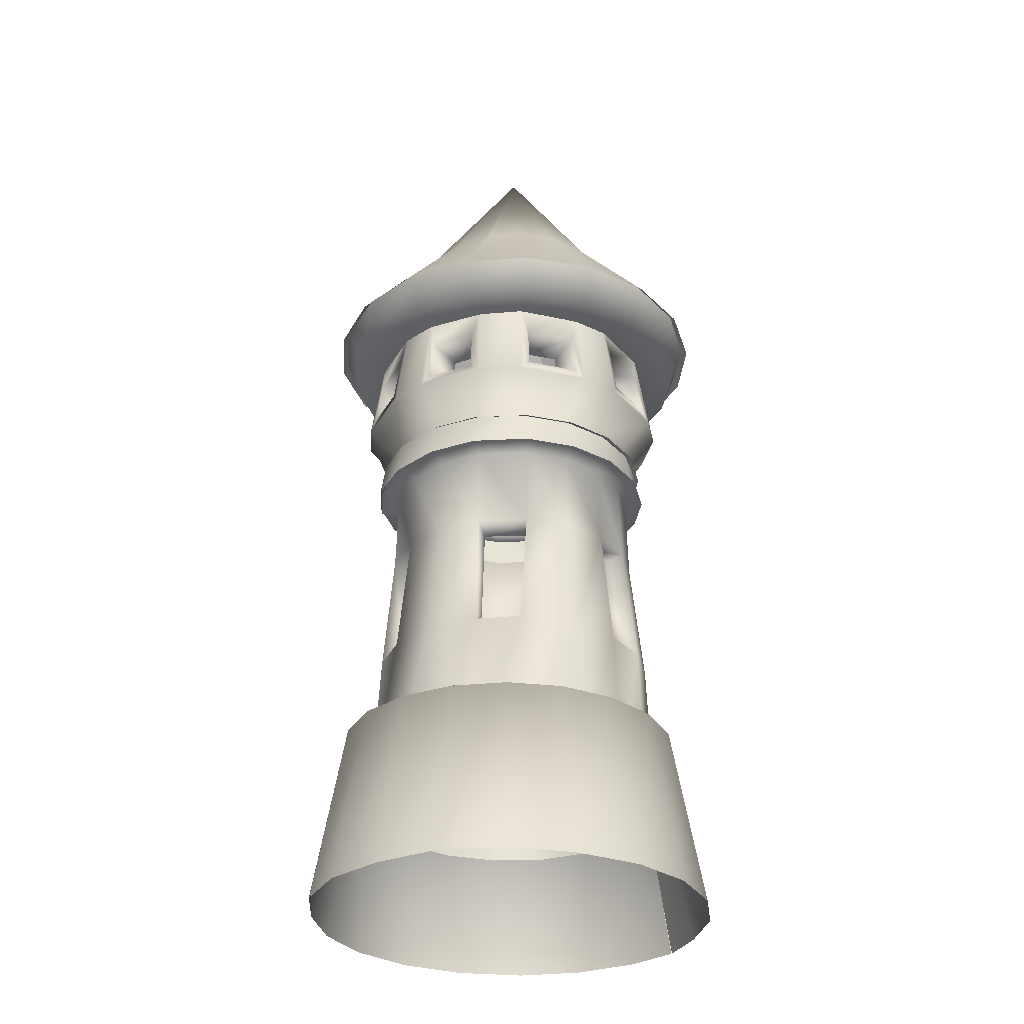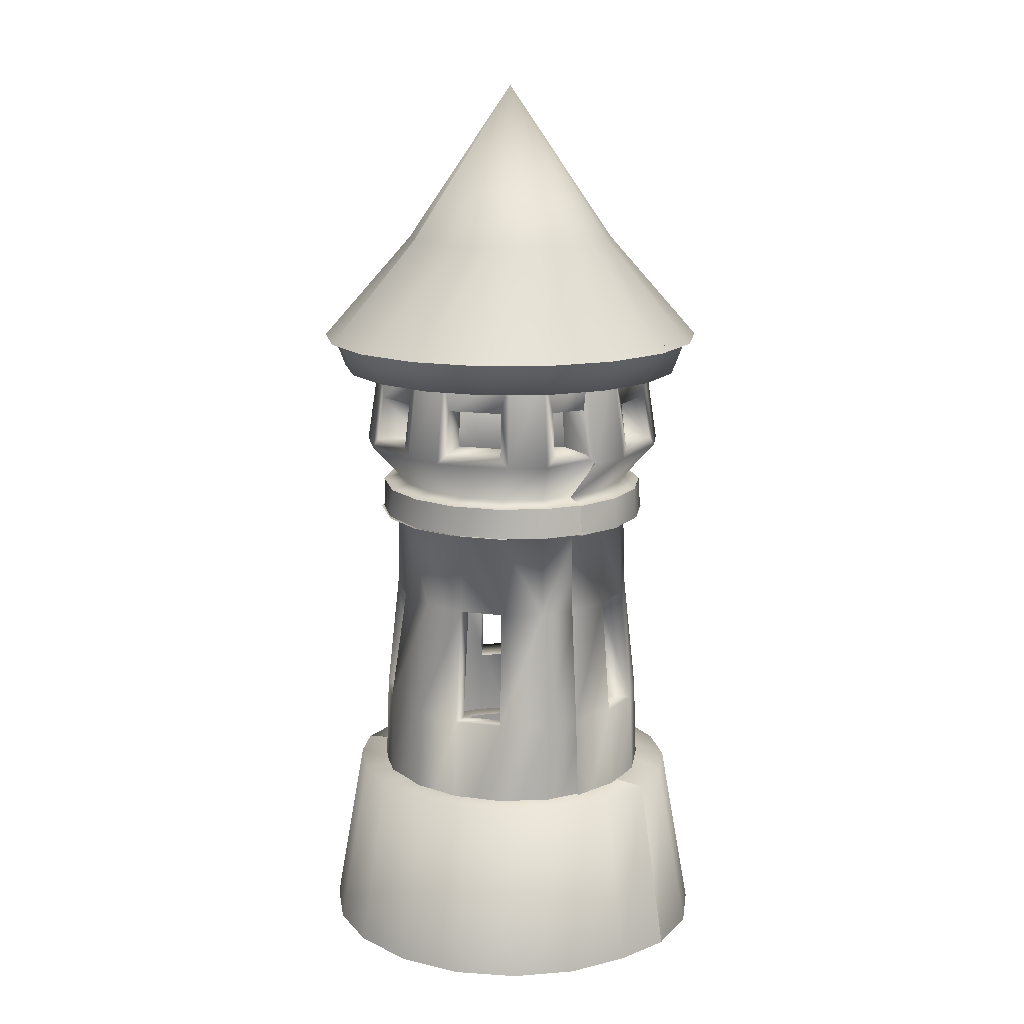
<metadata>
{"format":"obj","ext":"obj","renderer":"f3d","projection":"perspective","resolution":1024,"background":"white","views":[{"elev":-30.0,"azim":-6.1,"up":"+Y"},{"elev":14.7,"azim":-132.9,"up":"+Y"}]}
</metadata>
<code>
v  -244.3 1247 145.7
v  -286.7 1247 18.77
v  -293.2 1172 34.82
v  -306.2 1085 36.78
v  -314.1 1066 21.42
v  -270.4 1085 143.7
v  -267.5 1066 160.9
v  -259 1172 137.1
v  -309.2 1066 -54.76
v  -199.3 1247 199.4
v  -226.1 1085 10
v  -216.7 1172 9.21
v  -182.4 1172 111.5
v  -190.3 1085 116.9
v  -218.2 1066 219.9
v  -202.2 1085 226.4
v  -193.8 1172 216.2
v  -148.1 1085 158.3
v  -142 1172 151
v  -105.9 1066 284.2
v  -120.2 1085 273
v  -96.2 1085 192.4
v  -97.18 1247 257.9
v  -115.4 1172 260.7
v  -92.4 1172 183.7
v  -282.2 1247 -50.58
v  -287.8 1172 -66.99
v  -300.5 1085 -69.68
v  -209 1172 -49.06
v  -218.1 1085 -50.92
v  251.2 1247 113.9
v  167 1247 217.9
v  184.2 1172 215
v  252.1 1172 131.2
v  121.5 1172 164.2
v  189.3 1172 80.39
v  276.9 1066 126
v  263.9 1085 137.6
v  198.3 1085 84.43
v  184.4 1066 240.2
v  193 1085 225.2
v  127.4 1085 172.1
v  117.5 1066 277
v  152 984.7 174.7
v  204.4 984.7 110.1
v  80.7 984.7 217.6
v  -0.98 984.7 233.5
v  -16.55 1066 305.9
v  -93 984.6 216.9
v  -163.9 984.6 173.4
v  -0.99 973.7 269.6
v  92.94 973.7 251.3
v  175 973.7 202
v  235.2 973.7 127.7
v  266.3 973.7 37.19
v  231.5 984.7 31.4
v  300.1 1066 52.6
v  272.4 1247 47.15
v  212.8 1085 -31.23
v  210.5 1085 26.59
v  297.1 1085 35.58
v  283.7 1172 33.67
v  269.6 1247 -54.19
v  294.8 1076 -58.25
v  202.2 1163 -29.66
v  201 1172 25.07
v  279.4 1172 -55.6
v  250.3 1247 -132.2
v  267.3 1066 -150.2
v  267.7 1085 -151.4
v  256.7 1172 -136.1
v  232.1 984.7 -40.7
v  209.3 984.7 -113
v  269.7 973.7 -45.72
v  240.8 973.7 -128.8
v  189.4 1085 -104.6
v  180.7 1172 -100.4
v  275.6 216.8 -54.7
v  246.4 216.8 -133.3
v  235.3 512.7 -124.7
v  265.3 512.6 -51.33
v  275.5 217 38.54
v  265.2 512.6 36.82
v  244.3 216.8 132.2
v  234.7 512.6 126.9
v  182 216.8 209.2
v  174.8 512.6 200.9
v  97.06 216.8 260.2
v  93.13 512.6 250
v  192.9 504.2 93.04
v  171 736.4 80.91
v  133 504.2 167.1
v  158.3 744.7 182
v  84.16 744.7 226.6
v  -16.21 512.6 273
v  116.6 736.4 148.2
v  212.8 744.7 114.8
v  178.6 913.5 206.3
v  94.94 913.5 256.5
v  82.45 903.3 222.1
v  -0.8899 903.3 238.3
v  -0.8101 744.7 243.1
v  7.6 736.4 190
v  8.04 504.2 215
v  -0.8999 913.5 275.2
v  -94.78 903.3 221.4
v  -108.9 913.4 255.7
v  -192.1 913.4 204.7
v  -167.2 903.3 177.1
v  -96.51 744.7 225.8
v  -77.89 736.4 176.5
v  -220 903.3 110.6
v  -170.3 744.7 180.6
v  -186.9 512.6 199.3
v  -105.7 512.6 249.1
v  -246.2 512.6 124.8
v  -224.2 744.7 112.8
v  -225.4 504.2 17.4
v  -200.7 736.4 13.7
v  -251.7 744.7 30.76
v  -246.9 903.3 30.05
v  -252.9 913.5 128.2
v  -244.7 903.3 -54.82
v  -283.8 913.5 35.64
v  -281.3 913.5 -61.96
v  -268.2 512.6 -60.76
v  -270.7 512.6 34.46
v  -249.4 744.7 -55.77
v  -284.7 216.8 -62.95
v  -287.3 216.8 36.08
v  -173.2 736.4 95.78
v  -195.2 504.2 107.7
v  -0.1799 216.8 279.1
v  -109.7 216.8 259.3
v  -194.2 216.8 207.5
v  -255.8 216.8 130
v  -86.04 504.2 200.1
v  155.2 903.3 178.4
v  208.7 903.3 112.4
v  241 744.7 32.91
v  236.3 903.3 32.16
v  236.6 903.3 -42.19
v  270.3 913.5 -45.89
v  246 913.5 -131
v  241.1 744.7 -43.65
v  213.6 903.3 -115.2
v  240.1 913.5 130.4
v  271.9 913.5 38.07
v  214.4 744 -115.4
v  193.7 736.4 -27.76
v  213.6 504.2 -34.28
v  166.3 736.4 -102
v  192.7 504.2 -115.7
v  -215.7 984.7 108.2
v  -242.1 984.7 29.33
v  -239.9 984.7 -53.85
v  -275.8 973.7 -60.84
v  -278.3 973.7 34.82
v  -247.9 973.7 125.6
v  -188.4 973.6 200.5
v  -106.8 973.7 250.5
v  -15.87 1247 277.7
v  0.05 1172 202.3
v  68.19 1172 189
v  95.38 1172 265.1
v  -0.6799 1172 286.5
v  106.1 1247 251.4
v  100.1 1085 277.6
v  71.7 1085 198
v  -0.3101 1085 299.9
v  0.46 1085 211.9
v  68.37 4.085 376.1
v  189.1 4.085 326.9
v  154.5 347.5 277.9
v  55.32 347.5 317.5
v  -53.71 4.085 390.5
v  -47.93 347.5 323.8
v  -174.4 4.085 362.1
v  -148.1 347.5 297.9
v  -275.3 4.085 287.3
v  -235.3 347.5 242.3
v  -352.8 4.085 193.3
v  -301.1 347.5 162.6
v  107.7 352.2 211.3
v  41.3 352.2 237.2
v  -29.87 352.2 241.6
v  -98.91 352.2 223.7
v  -159.1 352.2 185.4
v  -204.5 352.2 130.3
v  -391.1 4.086 80.25
v  -333 347.5 72.21
v  -223.9 352.2 45.7
v  366.1 4.086 -98.07
v  340.6 4.086 -192.6
v  285.7 347.5 -164.2
v  307.6 347.5 -83.9
v  375.7 4.086 23.86
v  315.8 347.5 19.22
v  347.1 4.086 142.8
v  291.6 347.5 119.8
v  283.2 4.086 247.1
v  237.6 347.5 208
v  188.2 352.2 -105.7
v  215.6 352.2 -39.66
v  221.2 352.2 31.42
v  204.5 352.2 100.8
v  167.3 352.2 161.6
v  250 1247 -133.2
v  267.3 1066 -151.6
v  259.1 1085 -145
v  248.7 1172 -137.2
v  185.1 1085 -99.14
v  176.9 1172 -94.37
v  188 1066 -231.9
v  197.7 1085 -216.5
v  147.8 1085 -148.8
v  170.9 1247 -210.1
v  189 1172 -206.6
v  141.3 1172 -141.9
v  -205.7 1247 -192.5
v  -91.26 1247 -261.9
v  -108.4 1172 -264.9
v  -200.6 1172 -209
v  -66.56 1172 -195.9
v  -158.8 1172 -140
v  -225.8 1066 -212.5
v  -209.7 1085 -219
v  -165.9 1085 -146.8
v  -100 1066 -288.7
v  -113.3 1085 -277.5
v  -69.5 1085 -205.3
v  -24.65 1066 -300.7
v  -91.78 984.7 -216.2
v  -162.9 984.7 -173
v  -10.15 984.7 -232.4
v  72.08 984.7 -219.7
v  111.2 1066 -282.6
v  153.1 984.6 -172.9
v  205.1 984.6 -108
v  84.3 973.7 -253.7
v  -10.27 973.7 -268.2
v  -104.1 973.7 -249.6
v  -185.9 973.7 -200
v  -245.9 973.7 -125.4
v  -215 984.7 -108.2
v  -272.5 1066 -151.3
v  -248.2 1247 -136.8
v  -218.7 1085 -42.9
v  -196.9 1085 -96.53
v  -275.4 1085 -134.3
v  -263.4 1172 -128
v  -279.8 1247 -40.49
v  -304.9 1076 -45.2
v  -208.2 1163 -40.79
v  -188.4 1172 -91.86
v  -289.6 1172 -42.49
v  -240 984.7 -40.49
v  -274.6 973.7 -47.59
v  -255 216.8 -133.1
v  -284.9 216.8 -41.76
v  -268.4 512.6 -41.46
v  -245.4 512.6 -124.8
v  -193 216.8 -207.3
v  -185.8 512.6 -199.1
v  -108.3 216.8 -258.7
v  -104.3 512.6 -248.5
v  -11.14 216.8 -278
v  -10.91 512.6 -267
v  -157.9 504.2 -153.1
v  -141.4 736.4 -134.3
v  -76.44 504.2 -202.5
v  -95.26 744.7 -225.2
v  -10.37 744.7 -242
v  99.78 512.6 -251.7
v  -67.38 736.4 -179.2
v  -169.3 744.7 -180.3
v  -106.2 913.5 -254.8
v  -10.38 913.5 -273.8
v  -10.27 903.3 -237.2
v  73.64 903.3 -224.3
v  75.18 744.7 -228.8
v  49.3 736.4 -181.7
v  57.35 504.2 -205.4
v  86.11 913.5 -258.9
v  156.3 903.3 -176.6
v  181.1 913.4 -204.1
v  241.3 913.4 -128.6
v  209.4 903.3 -114.2
v  159.4 744.7 -180.2
v  125.2 736.4 -140
v  213.6 744.7 -115.1
v  235.5 512.6 -124.7
v  175.9 512.6 -199
v  86.76 216.8 -262.9
v  183.1 216.8 -207.2
v  246 216.8 -131.2
v  140.8 504.2 -159.5
v  -93.54 903.3 -220.7
v  -166.1 903.3 -176.7
v  -223.5 744.7 -115.2
v  -219.3 903.3 -114.3
v  -244.8 903.3 -40.63
v  -280.1 913.5 -47.75
v  -249.5 744.7 -40.77
v  -189.6 913.5 -204.2
v  -250.8 913.5 -128.1
v  -220.4 504.2 -40.27
v  -199.4 736.4 -39.68
v  235.3 973.6 -124.7
v  177.4 973.7 -199.9
v  101 1247 -256.2
v  60.56 1172 -190.7
v  -8.05 1172 -201.2
v  -7.9 1172 -282
v  89.73 1172 -269.7
v  -22.63 1247 -272.8
v  -8.17 1085 -295.4
v  -8.31 1085 -210.9
v  93.92 1085 -282.4
v  63.42 1085 -199.8
v  55.07 4.085 -377.4
v  -75.24 4.085 -371.9
v  -59.19 347.5 -314.1
v  47.52 347.5 -317.8
v  172.5 4.085 -343.1
v  146.8 347.5 -288.8
v  273.6 4.085 -274.2
v  232.3 347.5 -230.5
v  339.8 4.085 -193.4
v  287.4 347.5 -164
v  -37.63 352.2 -235.6
v  33.57 352.2 -237.5
v  102 352.2 -217.5
v  160.9 352.2 -175.6
v  192.8 352.2 -115.7
v  -385.5 4.086 -31.83
v  -391.5 4.086 81.1
v  -325.7 347.5 -25.4
v  -353.3 4.086 -149.8
v  -298.4 347.5 -125.2
v  -286.2 4.086 -252.1
v  -241.7 347.5 -211.7
v  -190.8 4.086 -328.6
v  -161 347.5 -276.4
v  -224.3 352.2 45.08
v  -224.1 352.2 -35.9
v  -205.3 352.2 -104.7
v  -166.2 352.2 -164.3
v  -110.6 352.2 -208.9
v  205.7 1233 -29.35
v  182.1 1233 -97.75
v  303 1219 -164.8
v  342.2 1219 -50.97
v  204.4 1233 43
v  340.1 1219 69.37
v  178.5 1233 110.5
v  297 1219 181.7
v  131 1233 165.1
v  218 1219 272.6
v  67.76 1233 200.2
v  112.8 1219 330.9
v  328.3 1295 -178.8
v  370.8 1295 -55.48
v  368.5 1295 74.89
v  321.8 1295 196.6
v  236.2 1295 295
v  122.2 1295 358.2
v  -6.119 1219 349.7
v  -6.622 1295 378.6
v  -124.2 1219 326.8
v  -134.6 1295 353.8
v  -227.4 1219 264.8
v  -246.4 1295 286.6
v  -303.2 1219 171.3
v  -328.4 1295 185.3
v  -342.4 1219 57.04
v  -371 1295 61.42
v  -3.701 1233 211.5
v  -74.73 1233 197.7
v  -136.7 1233 160.5
v  -182.3 1233 104.2
v  -205.8 1233 36.08
v  -204.6 1233 -36.5
v  136.6 1233 -154
v  227.3 1219 -258.3
v  246.3 1295 -280.1
v  136.4 1295 -345.4
v  125.9 1219 -318.4
v  75.72 1233 -189.6
v  -203.8 1233 -36
v  -339.2 1219 -63.68
v  -177.2 1233 -103.3
v  -295 1219 -175.6
v  -129.2 1233 -157.4
v  -215.2 1219 -265.7
v  -367.6 1295 -69.48
v  -319.6 1295 -190.8
v  -233.1 1295 -288.3
v  -109.3 1219 -323
v  -118.5 1295 -350.4
v  9.7 1219 -340.7
v  10.49 1295 -369.6
v  -65.61 1233 -191.9
v  5.956 1233 -202.5
v  258.7 1284 -284.1
v  145.6 1284 -355.9
v  78.14 1486 -190.3
v  139.6 1486 -151.9
v  341.4 1284 -178.3
v  184.3 1486 -94.76
v  382.9 1284 -50.58
v  206.7 1486 -25.81
v  378.2 1284 83.65
v  204.1 1486 46.64
v  327.9 1284 208.2
v  177 1486 113.9
v  0.2364 1792 2.51
v  128.5 1486 167.7
v  64.45 1486 201.8
v  -7.348 1486 211.9
v  238 1284 308
v  119.4 1284 371
v  -13.55 1284 389.7
v  -145.1 1284 360.9
v  -78.26 1486 196.8
v  -259 1284 288.5
v  -78.19 1486 195.1
v  -139.6 1486 156.5
v  -341.4 1284 182.4
v  -184 1486 99.29
v  -382.6 1284 54.57
v  -206.3 1486 30.28
v  -377.5 1284 -79.64
v  -203.5 1486 -42.17
v  -326.9 1284 -204
v  -176.2 1486 -109.3
v  -127.5 1486 -163.1
v  -63.44 1486 -196.9
v  8.381 1486 -206.8
v  -236.7 1284 -303.6
v  -118 1284 -366.3
v  15.06 1284 -384.7
v  79.26 1486 -191.6
v  244.1 914.6 -124.1
v  234 973.6 -118.7
v  268.3 914 -53.89
v  261.5 973.6 -42.21
v  262.9 914 52.33
v  253.4 973.6 53.86
v  236.2 914 123.9
v  224.4 973.6 129.8
v  174.7 914 199.8
v  164.7 973.6 202.2
v  91.01 914 250.1
v  83.85 973.6 249.8
v  -4.83 914 268.7
v  -8.39 973.6 266.9
v  -112.8 914 249.2
v  -100.9 973.6 251.4
v  -196 914 198.2
v  -191.5 973.6 197.5
v  -256.8 914 121.8
v  -249.3 973.6 123.6
v  -287.8 914 29.18
v  -278.2 973.6 34.35
v  -283.2 914.6 -60.55
v  -275 973.6 -59.41
v  -278.4 914 -56.71
v  -269 973.6 -58.12
v  -250.8 914 -128
v  -238.9 973.6 -133.7
v  -188.4 914 -203.1
v  -178.4 973.6 -205.3
v  -104.1 914 -252.3
v  -96.93 973.6 -251.9
v  -8.02 914 -269.7
v  -4.48 973.6 -267.8
v  99.7 914 -248.9
v  87.84 973.6 -251.2
v  182.3 914 -196.8
v  177.8 973.6 -196.2
v  242.1 914 -119.6
v  234.6 973.6 -121.5
g Object001
f 1 2 3
f 4 3 2
f 2 5 4
f 6 4 5
f 5 7 6
f 8 6 7
f 3 8 1
f 7 1 8
f 9 5 2
f 7 10 1
f 11 12 3
f 8 3 12
f 12 13 8
f 6 8 13
f 13 14 6
f 4 6 14
f 3 4 11
f 14 11 4
f 7 15 10
f 10 15 16
f 16 17 10
f 17 16 18
f 18 19 17
f 15 20 21
f 21 16 15
f 16 21 22
f 22 18 16
f 20 23 24
f 24 21 20
f 21 24 25
f 25 22 21
f 23 10 17
f 17 24 23
f 24 17 19
f 19 25 24
f 9 2 26
f 9 26 27
f 27 28 9
f 28 27 29
f 29 30 28
f 31 32 33
f 33 34 31
f 34 33 35
f 35 36 34
f 37 31 34
f 34 38 37
f 38 34 36
f 36 39 38
f 40 37 38
f 38 41 40
f 41 38 39
f 39 42 41
f 43 40 32
f 32 40 41
f 41 33 32
f 33 41 42
f 42 35 33
f 44 45 37
f 44 37 40
f 46 44 40
f 46 40 43
f 47 46 43
f 47 43 48
f 49 47 48
f 49 48 20
f 50 49 20
f 50 20 15
f 46 47 51
f 51 52 46
f 44 46 52
f 52 53 44
f 45 44 53
f 53 54 45
f 54 55 56
f 56 45 54
f 45 56 57
f 45 57 37
f 37 57 58
f 37 58 31
f 59 60 61
f 62 61 60
f 61 62 58
f 63 58 62
f 58 57 61
f 64 61 57
f 61 64 59
f 65 59 64
f 66 65 67
f 64 67 65
f 60 66 62
f 67 62 66
f 62 67 63
f 64 63 67
f 64 68 63
f 64 69 68
f 68 69 70
f 70 71 68
f 56 64 57
f 56 72 64
f 72 69 64
f 72 73 69
f 72 56 55
f 55 74 72
f 73 72 74
f 74 75 73
f 71 70 76
f 76 77 71
f 78 79 80
f 78 80 81
f 82 78 81
f 82 81 83
f 84 82 83
f 84 83 85
f 86 84 85
f 86 85 87
f 88 86 87
f 88 87 89
f 87 85 90
f 91 90 85
f 90 92 87
f 93 87 92
f 89 87 93
f 89 93 94
f 95 89 94
f 92 96 93
f 97 93 96
f 98 99 100
f 101 100 99
f 100 101 94
f 102 94 101
f 95 94 102
f 95 102 103
f 103 104 95
f 99 105 101
f 106 101 105
f 101 106 102
f 105 107 106
f 107 108 109
f 109 106 107
f 106 109 110
f 110 102 106
f 102 110 111
f 111 103 102
f 112 109 108
f 109 112 113
f 113 110 109
f 114 110 113
f 114 115 110
f 116 114 113
f 116 113 117
f 117 113 112
f 118 119 120
f 117 120 119
f 120 117 121
f 112 121 117
f 121 112 122
f 108 122 112
f 121 123 120
f 123 121 124
f 122 124 121
f 124 125 123
f 126 127 120
f 126 120 128
f 128 120 123
f 129 130 127
f 129 127 126
f 119 131 117
f 116 117 131
f 131 132 116
f 127 116 132
f 132 118 127
f 120 127 118
f 133 88 89
f 133 89 95
f 134 133 95
f 134 95 115
f 135 134 115
f 135 115 114
f 136 135 114
f 136 114 116
f 130 136 116
f 130 116 127
f 115 95 104
f 104 137 115
f 110 115 137
f 137 111 110
f 94 93 100
f 138 100 93
f 93 97 138
f 139 138 97
f 97 140 139
f 141 139 140
f 142 141 140
f 141 142 143
f 144 143 142
f 140 145 142
f 146 142 145
f 142 146 144
f 100 138 98
f 147 98 138
f 138 139 147
f 148 147 139
f 139 141 148
f 143 148 141
f 145 149 146
f 149 145 150
f 151 150 145
f 150 152 149
f 80 149 152
f 152 153 80
f 81 80 153
f 153 151 81
f 145 81 151
f 83 81 145
f 83 145 140
f 85 83 140
f 85 140 97
f 85 97 91
f 96 91 97
f 154 50 15
f 154 15 7
f 155 154 7
f 155 7 5
f 156 155 5
f 156 5 9
f 155 156 157
f 157 158 155
f 154 155 158
f 158 159 154
f 50 154 159
f 159 160 50
f 49 50 160
f 160 161 49
f 47 49 161
f 161 51 47
f 20 162 23
f 163 164 165
f 165 166 163
f 166 165 167
f 167 162 166
f 43 32 167
f 43 167 165
f 165 168 43
f 168 165 164
f 164 169 168
f 48 43 168
f 168 170 48
f 170 168 169
f 169 171 170
f 20 48 162
f 162 48 170
f 170 166 162
f 166 170 171
f 171 163 166
f 145 81 151
f 151 150 145
f 172 173 174
f 172 174 175
f 176 172 175
f 176 175 177
f 178 176 177
f 178 177 179
f 180 178 179
f 180 179 181
f 182 180 181
f 182 181 183
f 175 174 184
f 184 185 175
f 177 175 185
f 185 186 177
f 179 177 186
f 186 187 179
f 181 179 187
f 187 188 181
f 183 181 188
f 188 189 183
f 190 182 183
f 190 183 191
f 191 183 189
f 189 192 191
f 193 194 195
f 193 195 196
f 197 193 196
f 197 196 198
f 199 197 198
f 199 198 200
f 201 199 200
f 201 200 202
f 173 201 202
f 173 202 174
f 196 195 203
f 203 204 196
f 198 196 204
f 204 205 198
f 200 198 205
f 205 206 200
f 202 200 206
f 206 207 202
f 174 202 207
f 207 184 174
f 208 209 210
f 210 211 208
f 211 210 212
f 212 213 211
f 209 214 215
f 215 210 209
f 210 215 216
f 216 212 210
f 214 217 218
f 218 215 214
f 215 218 219
f 219 216 215
f 217 208 211
f 211 218 217
f 218 211 213
f 213 219 218
f 220 221 222
f 222 223 220
f 223 222 224
f 224 225 223
f 226 220 223
f 223 227 226
f 227 223 225
f 225 228 227
f 229 226 227
f 227 230 229
f 230 227 228
f 228 231 230
f 232 229 221
f 221 229 230
f 230 222 221
f 222 230 231
f 231 224 222
f 233 234 226
f 233 226 229
f 235 233 229
f 235 229 232
f 236 235 232
f 236 232 237
f 238 236 237
f 238 237 214
f 239 238 214
f 239 214 209
f 235 236 240
f 240 241 235
f 233 235 241
f 241 242 233
f 234 233 242
f 242 243 234
f 243 244 245
f 245 234 243
f 234 245 246
f 234 246 226
f 226 246 247
f 226 247 220
f 248 249 250
f 251 250 249
f 250 251 247
f 252 247 251
f 247 246 250
f 253 250 246
f 250 253 248
f 254 248 253
f 255 254 256
f 253 256 254
f 249 255 251
f 256 251 255
f 251 256 252
f 253 252 256
f 245 253 246
f 245 257 253
f 257 245 244
f 244 258 257
f 259 260 261
f 259 261 262
f 263 259 262
f 263 262 264
f 265 263 264
f 265 264 266
f 267 265 266
f 267 266 268
f 266 264 269
f 270 269 264
f 269 271 266
f 272 266 271
f 268 266 272
f 268 272 273
f 274 268 273
f 271 275 272
f 276 272 275
f 277 278 279
f 280 279 278
f 279 280 273
f 281 273 280
f 274 273 281
f 274 281 282
f 282 283 274
f 278 284 280
f 285 280 284
f 280 285 281
f 284 286 285
f 286 287 288
f 288 285 286
f 285 288 289
f 289 281 285
f 281 289 290
f 290 282 281
f 291 289 288
f 292 289 291
f 292 293 289
f 294 267 268
f 294 268 274
f 295 294 274
f 295 274 293
f 296 295 293
f 296 293 292
f 293 274 283
f 283 297 293
f 289 293 297
f 297 290 289
f 273 272 279
f 298 279 272
f 272 276 298
f 299 298 276
f 276 300 299
f 301 299 300
f 302 301 300
f 301 302 303
f 300 304 302
f 279 298 277
f 305 277 298
f 298 299 305
f 306 305 299
f 299 301 306
f 303 306 301
f 307 308 304
f 304 261 307
f 262 261 304
f 262 304 300
f 264 262 300
f 264 300 276
f 264 276 270
f 275 270 276
f 238 239 309
f 309 310 238
f 236 238 310
f 310 240 236
f 214 311 217
f 312 313 314
f 314 315 312
f 315 314 316
f 316 311 315
f 232 221 316
f 232 316 314
f 314 317 232
f 317 314 313
f 313 318 317
f 237 232 317
f 317 319 237
f 319 317 318
f 318 320 319
f 214 237 311
f 311 237 319
f 319 315 311
f 315 319 320
f 320 312 315
f 304 261 307
f 307 308 304
f 321 322 323
f 321 323 324
f 325 321 324
f 325 324 326
f 327 325 326
f 327 326 328
f 329 327 328
f 329 328 330
f 324 323 331
f 331 332 324
f 326 324 332
f 332 333 326
f 328 326 333
f 333 334 328
f 330 328 334
f 334 335 330
f 336 337 191
f 336 191 338
f 339 336 338
f 339 338 340
f 341 339 340
f 341 340 342
f 343 341 342
f 343 342 344
f 322 343 344
f 322 344 323
f 338 191 345
f 345 346 338
f 340 338 346
f 346 347 340
f 342 340 347
f 347 348 342
f 344 342 348
f 348 349 344
f 323 344 349
f 349 331 323
f 350 351 352
f 350 352 353
f 354 350 353
f 354 353 355
f 356 354 355
f 356 355 357
f 358 356 357
f 358 357 359
f 360 358 359
f 360 359 361
f 353 352 362
f 353 362 363
f 355 353 363
f 355 363 364
f 357 355 364
f 357 364 365
f 359 357 365
f 359 365 366
f 361 359 366
f 361 366 367
f 368 361 367
f 368 367 369
f 370 368 369
f 370 369 371
f 372 370 371
f 372 371 373
f 374 372 373
f 374 373 375
f 376 374 375
f 376 375 377
f 378 360 361
f 378 361 368
f 379 378 368
f 379 368 370
f 380 379 370
f 380 370 372
f 381 380 372
f 381 372 374
f 382 381 374
f 382 374 376
f 383 382 376
f 351 384 385
f 351 385 352
f 352 385 386
f 352 386 362
f 385 387 386
f 385 388 387
f 384 388 385
f 384 389 388
f 390 382 376
f 390 376 391
f 392 390 391
f 392 391 393
f 394 392 393
f 394 393 395
f 391 376 377
f 391 377 396
f 393 391 396
f 393 396 397
f 395 393 397
f 395 397 398
f 399 395 398
f 399 398 400
f 401 399 400
f 401 400 402
f 388 401 402
f 388 402 387
f 403 394 395
f 403 395 399
f 404 403 399
f 404 399 401
f 389 404 401
f 389 401 388
f 405 406 407
f 405 407 408
f 409 405 408
f 409 408 410
f 411 409 410
f 411 410 412
f 413 411 412
f 413 412 414
f 415 413 414
f 415 414 416
f 417 412 410
f 417 414 412
f 417 416 414
f 417 410 408
f 417 408 407
f 417 418 416
f 417 419 418
f 417 420 419
f 421 415 416
f 421 416 418
f 422 421 418
f 422 418 419
f 423 422 419
f 423 419 420
f 424 423 420
f 424 420 425
f 417 425 420
f 426 424 427
f 426 427 428
f 429 426 428
f 429 428 430
f 431 429 430
f 431 430 432
f 433 431 432
f 433 432 434
f 435 433 434
f 435 434 436
f 417 432 430
f 417 434 432
f 417 436 434
f 417 430 428
f 417 428 427
f 417 437 436
f 417 438 437
f 417 439 438
f 440 435 436
f 440 436 437
f 441 440 437
f 441 437 438
f 442 441 438
f 442 438 439
f 406 442 439
f 406 439 443
f 417 443 439
f 444 445 446
f 447 446 445
f 446 447 448
f 449 448 447
f 448 449 450
f 451 450 449
f 450 451 452
f 453 452 451
f 452 453 454
f 455 454 453
f 454 455 456
f 457 456 455
f 456 457 458
f 459 458 457
f 458 459 460
f 461 460 459
f 460 461 462
f 463 462 461
f 462 463 464
f 465 464 463
f 464 465 466
f 467 466 465
f 468 469 470
f 471 470 469
f 470 471 472
f 473 472 471
f 472 473 474
f 475 474 473
f 474 475 476
f 477 476 475
f 476 477 478
f 479 478 477
f 478 479 480
f 481 480 479
f 480 481 482
f 483 482 481

</code>
